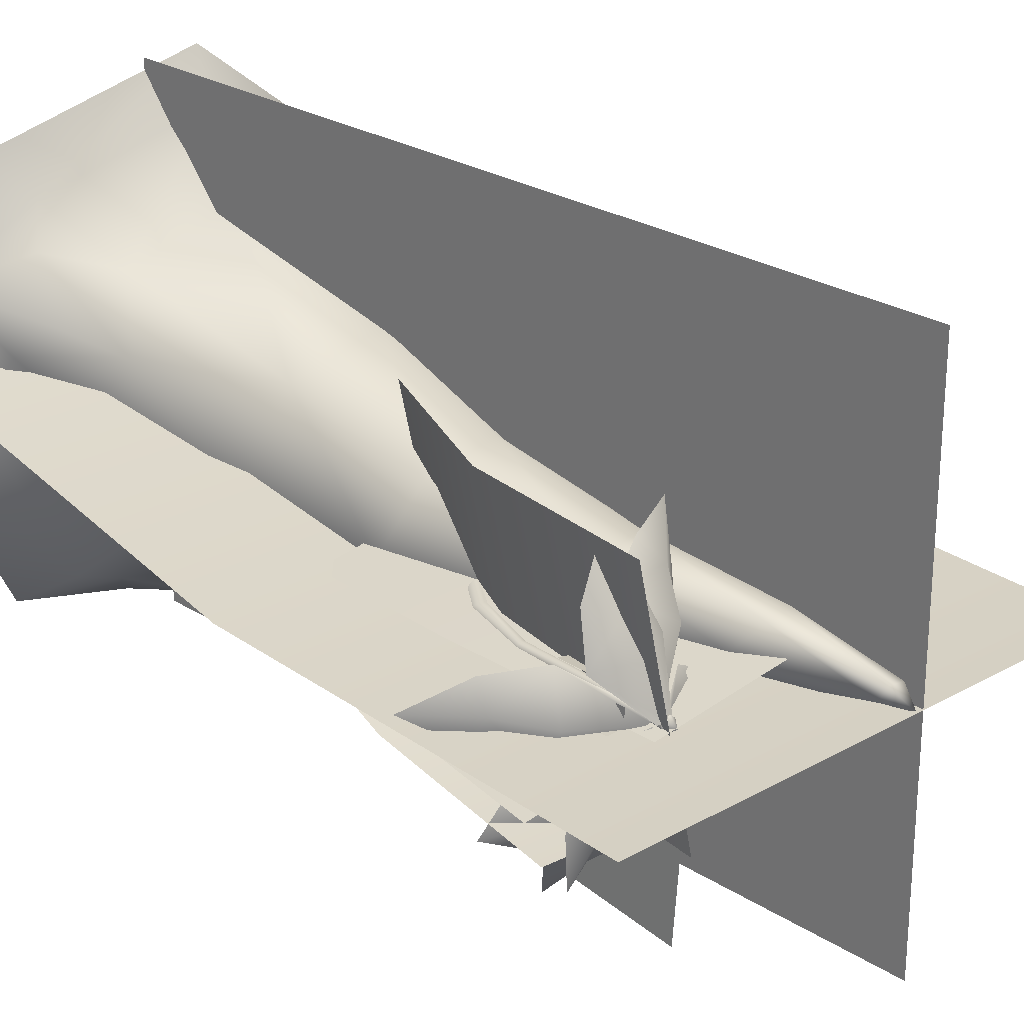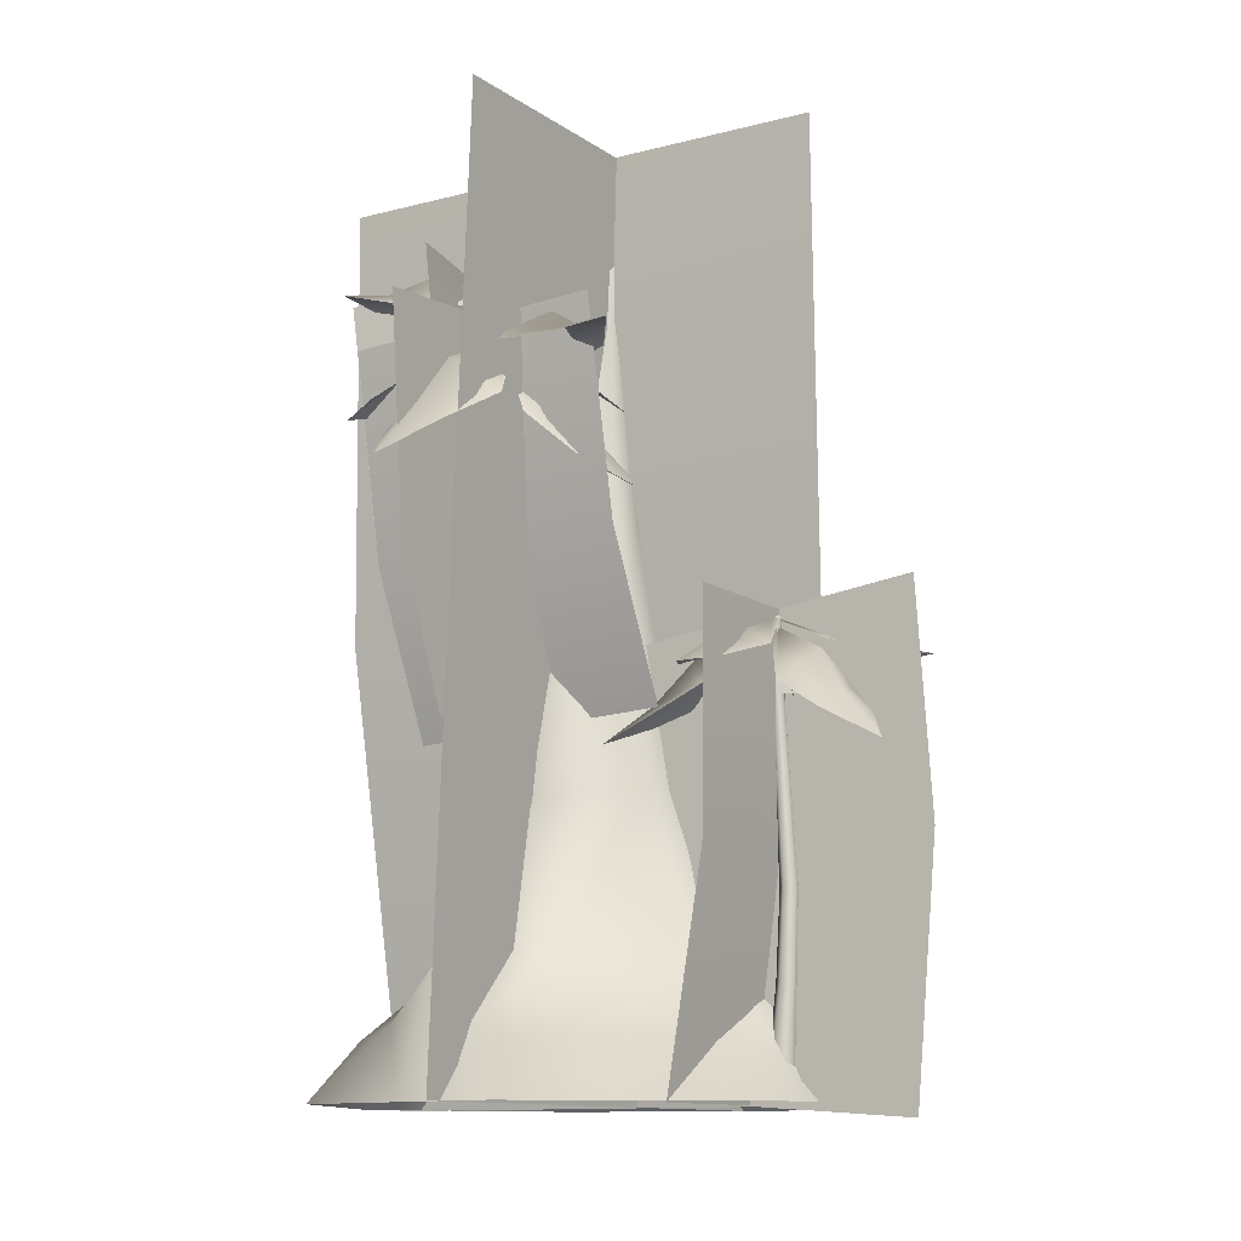
<metadata>
{"format":"obj","ext":"obj","renderer":"f3d","projection":"perspective","resolution":1024,"background":"white","views":[{"elev":25.3,"azim":137.9,"up":"+Z"},{"elev":-11.6,"azim":-147.7,"up":"+Y"}]}
</metadata>
<code>
g default
v 487.7 -194.2 41.23
v 304.2 -194.2 -339.8
v -108.1 -194.2 -433.9
v -438.8 -194.2 -170.2
v -438.8 -194.2 252.7
v -108.1 -194.2 516.4
v 304.2 -194.2 422.3
v 276 -9.356 37.29
v 174.1 3.828 -180.1
v -54.85 10.36 -233.8
v -239.3 -11.9 -83.34
v -239.9 -26.65 157.8
v -54.88 -32.26 307.7
v 174.1 -8.037 254.6
v 228.8 327 8.61
v 147.7 291.1 -159.6
v -32.33 275.6 -202.4
v -175.9 291 -86.68
v -175 325.2 98.56
v -30.22 353.8 213
v 149.7 355.3 173.4
v 195.6 600.8 -9.208
v 129.4 554.8 -132.6
v -15.01 532.3 -167.6
v -129.5 547.5 -85.26
v -128.5 588.3 47.81
v -12.05 627.3 130.8
v 132.5 634.2 106
v 139.3 888.1 -1.991
v 99.1 821.9 -88.64
v -1.763 790.4 -116.2
v -84.77 810.7 -65.53
v -88.03 868.7 24.26
v -11.02 927.7 88.23
v 89.05 938.3 77.5
v 62.32 1167 17.24
v 45.03 1108 -38.75
v -9.776 1076 -60.21
v -59.05 1092 -32.15
v -65.07 1144 23.92
v -25.2 1195 67.05
v 30.57 1206 64.63
v -22.23 1357 -11.56
v -60.88 1333 -31.72
v -62.31 1365 8.892
v -29.75 1365 13.35
v -57.59 1393 -24.52
v -85.86 -133 432.2
v -358.1 -107.5 214.3
v -358.1 -107 -136.6
v -88.11 -100.7 -355.6
v 248.3 -96.54 -277.9
v 398.4 -116.5 39.17
v 248.8 -131.7 354.5
v -260.3 67.16 26.27
v -364.3 -19.2 23.27
v -438.8 -194.2 25.47
v -356.2 -68.74 -76.24
v -356.2 -69.09 130.9
v 257.9 112.8 163
v 282 -91.39 286.6
v 351.1 -68.72 140.3
v 324.2 13.2 205.4
v 395.9 -194.2 231.9
v 68.71 99.25 -237.2
v 81.73 5.468 -321.6
v 178.2 -75.21 -295.7
v -11.42 -76.25 -339.7
v 88 -194.2 -389.2
v -362 536.8 -42.52
v -351.9 514.4 -10.67
v -239 437.8 -11.34
v -258.5 492.2 -94.08
v -310.8 438.4 -166.7
v -380.4 517.3 -66.13
v -176.5 392.7 -81.26
v -200.7 420.9 -122.2
v -215.7 393.2 -171.1
v -128.8 360.3 -159.6
v -377.3 517.9 -30.39
v -388.8 512.8 -35.64
v -449.4 424.8 -2.946
v -390.5 464.7 44.55
v -316.4 424.5 33.8
v -361.7 512.8 -29.17
v -446.5 366.5 66.12
v -398.2 404.7 77.07
v -353.8 367.7 89.78
v -414.7 324.5 147.4
v -379.2 556.9 -34.71
v -389.7 546.9 -46.27
v -468.8 513.9 -52.04
v -451.7 556.3 33.51
v -385.6 503.2 45.3
v -372.8 544.4 -24.59
v -539.2 499.3 44.58
v -506.1 520 71.58
v -492.4 493.9 106.4
v -572.3 506.3 120.9
v -371.6 559.5 -45.94
v -359.7 553.8 -42.87
v -290.9 492.9 -106.4
v -354.1 542.5 -135.6
v -423.6 494.5 -144
v -386.7 553.8 -49.57
v -288.8 467.4 -193.1
v -340.8 501.8 -189.2
v -381.5 469 -217
v -326.7 458 -261.6
v -366.7 551.6 -32.89
v -376.8 540 -22.41
v -371.6 495.7 50.94
v -288.6 540.3 27.85
v -287.8 497.6 -46.4
v -357.9 540.1 -42.51
v -266 470.9 103.3
v -243.7 496.3 69.96
v -211.8 472.6 47.6
v -185.5 473 125.3
v -381.7 541.6 -39.88
v -373.9 520.4 -50
v -431 438.6 -142.1
v -484.6 489.7 -93.06
v -504.5 434.9 -21.3
v -384.1 521.8 -31.52
v -513 387.3 -167.3
v -535.3 414.5 -124.7
v -565.7 385.1 -84.65
v -616.5 330.5 -156.5
v -411 359.4 -5.867
v -353 359.4 -22.49
v -411 466.1 -5.867
v -353 466.1 -22.49
v -373.7 359.4 14.81
v -390.3 359.4 -43.16
v -390.3 466.1 -43.17
v -373.7 466.1 14.81
v -322.9 385.6 -33.7
v -350 385.6 -89.12
v -322.9 519.3 -33.7
v -350 519.3 -89.12
v -308.7 385.6 -74.93
v -364.2 385.6 -47.9
v -364.2 519.3 -47.9
v -308.7 519.3 -74.93
v -403.1 431 -35.66
v -422.8 431 -76.11
v -403.1 510.7 -35.66
v -422.8 510.7 -76.11
v -392.7 431 -65.75
v -433.2 431 -46.02
v -433.2 510.7 -46.02
v -392.7 510.7 -65.75
v -354.2 -162 -47.41
v -369.9 -162 -59.74
v -389.2 -162 -55.22
v -397.8 -162 -37.24
v -389.1 -162 -19.35
v -369.6 -162 -15.01
v -354.1 -162 -27.5
v -371.2 -15.08 -44.65
v -382.7 -15.08 -53.76
v -397 -15.08 -50.42
v -403.3 -15.08 -37.14
v -396.9 -15.08 -23.92
v -382.5 -15.08 -20.72
v -371.1 -15.08 -29.95
v -379.6 131.8 -44.26
v -389.9 131.8 -52.43
v -402.7 131.8 -49.43
v -408.4 131.8 -37.52
v -402.6 131.8 -25.67
v -389.8 131.8 -22.8
v -379.5 131.8 -31.07
v -374.3 278.7 -44.95
v -383 278.7 -51.83
v -393.9 278.7 -49.3
v -398.6 278.7 -39.29
v -393.8 278.7 -29.32
v -382.9 278.7 -26.9
v -374.3 278.7 -33.86
v -362.6 526.9 -43.31
v -369.9 526.9 -49.09
v -379 526.9 -46.97
v -383 526.9 -38.55
v -378.9 526.9 -30.17
v -369.8 526.9 -28.14
v -362.6 526.9 -33.99
v -359.8 556.5 -44.68
v -369.3 556.5 -52.13
v -381 556.5 -49.4
v -386.1 556.5 -38.54
v -380.9 556.5 -27.73
v -369.1 556.5 -25.11
v -359.8 556.5 -32.66
v -372.3 573.6 -38.61
v 209.5 1193 -7.379
v 188.5 1170 -33.31
v 83.67 1094 8.679
v 132.2 1148 78.5
v 207.4 1094 126.9
v 235.3 1173 7.824
v 51.1 1049 96.66
v 88.63 1077 125.8
v 120.5 1049 165.9
v 35.48 1016 187
v 219.4 1174 -24.3
v 231.9 1169 -23.61
v 276.4 1081 -76.26
v 204.2 1120 -98.85
v 139.2 1080 -61.7
v 204.3 1169 -19.69
v 248.4 1022 -139.4
v 199.4 1061 -131.9
v 153.4 1024 -127.5
v 187 980.3 -201.3
v 222.6 1213 -20.95
v 236.6 1203 -14.04
v 312.4 1170 -37.66
v 265.2 1212 -111
v 199.3 1159 -97.75
v 213 1200 -28.02
v 342.5 1155 -153.4
v 301.8 1176 -166.4
v 276.3 1150 -193.8
v 345.3 1162 -236.5
v 219.7 1215 -7.727
v 207.5 1210 -6.199
v 166.8 1149 78.12
v 236.3 1198 82.08
v 304.1 1150 64.49
v 235.1 1210 -9.883
v 196.6 1123 159.6
v 243.6 1158 136.9
v 291.6 1125 147.8
v 255.1 1114 211.5
v 210.4 1207 -18.07
v 216 1196 -31.53
v 184.2 1152 -97.85
v 115.4 1196 -45.96
v 141.9 1153 23.43
v 205.7 1196 -5.899
v 66.74 1127 -107.9
v 58.25 1152 -68.68
v 36.77 1128 -36.19
v -16.2 1129 -98.86
v 226.9 1197 -17.07
v 223.3 1176 -4.775
v 310.2 1094 59.99
v 342.2 1146 -5.312
v 334.3 1091 -79.35
v 226.1 1178 -25.74
v 395.7 1043 53.37
v 400.9 1070 5.54
v 414.5 1041 -42.85
v 486.2 986.3 7.494
v 168.1 1015 -1.508
v 227.5 1015 8.964
v 227.5 1122 8.964
v 168.1 1122 -1.508
v 192.6 1015 33.42
v 203 1015 -25.97
v 203 1122 -25.97
v 192.6 1122 33.42
v 259.5 1041 12.09
v 259.5 1041 -49.57
v 259.5 1175 -49.57
v 259.5 1175 12.09
v 290.3 1041 -18.74
v 228.6 1041 -18.74
v 228.6 1175 -18.74
v 290.3 1175 -18.74
v 188.3 1087 -24.8
v 188.3 1087 -69.8
v 188.3 1167 -69.8
v 188.3 1167 -24.8
v 210.8 1087 -47.3
v 165.8 1087 -47.3
v 165.8 1167 -47.3
v 210.8 1167 -47.3
v 142.4 718.6 -29.49
v 148 712.5 -9.081
v 129.5 735.4 -35.72
v 119.2 750.3 -23.08
v 119.1 751.9 -1.084
v 129.4 739.2 13.7
v 142.2 721.6 10.14
v 202.2 817.1 -29.42
v 208.8 814.9 -13.35
v 186.4 823.5 -33.95
v 173.5 829.1 -23.54
v 173.1 829.9 -6.025
v 185.5 825.1 5.405
v 201.4 818.5 2.145
v 225.2 934.5 -23.95
v 230.1 934.5 -13.95
v 214.4 934.5 -26.42
v 205.8 934.5 -19.5
v 205.8 934.5 -8.406
v 214.4 934.5 -1.49
v 225.2 934.5 -3.959
v 224 1183 -22.35
v 228 1183 -13.95
v 214.9 1183 -24.43
v 207.6 1183 -18.61
v 207.6 1183 -9.292
v 214.9 1183 -3.48
v 224 1183 -5.554
v 225.9 1212 -24.79
v 231.1 1212 -13.95
v 214.2 1212 -27.46
v 204.8 1212 -19.97
v 204.8 1212 -7.94
v 214.2 1212 -0.4431
v 225.9 1212 -3.119
v 217.3 1229 -13.95
v 19.44 1018 -222.5
v -11.31 990.6 -194.7
v 47.49 895.5 -67.65
v 130.8 963 -132.2
v 185.9 896.3 -228.6
v 36.59 994.1 -255.4
v 158.5 839.7 -33.04
v 192.3 874.6 -81.41
v 239.8 840.2 -123.5
v 271.5 799.5 -19.55
v -2.15 994.9 -233.5
v -2.111 988.5 -249.1
v -70.2 879.5 -300.8
v -93.49 928.9 -209.9
v -43.27 879.1 -131.8
v 4.528 988.6 -215.2
v -146.6 807.2 -262
v -134.1 854.5 -201.8
v -125.6 808.7 -145.2
v -219.2 755 -182
v 1.784 1043 -237.8
v 9.433 1031 -255.6
v -24.73 989.9 -347.8
v -112.5 1043 -284.6
v -91.81 976.6 -204
v -6.345 1028 -225.4
v -170 971.8 -377.6
v -183.4 997.5 -326.4
v -215.7 965.1 -293.1
v -273.1 980.5 -375.7
v 18.34 1046 -235.1
v 21.03 1039 -220
v 128.1 963.8 -175.1
v 128.5 1025 -261.4
v 102.3 965.8 -344.2
v 14.67 1039 -254
v 227 932.2 -217.3
v 195.8 975 -274
v 206.3 934.3 -334.2
v 287.5 920.6 -293.1
v 6.134 1037 -222.9
v -10.89 1022 -228.9
v -90.95 967.3 -185.2
v -22.23 1023 -103.5
v 61.98 969.7 -140.7
v 21.51 1022 -217.9
v -95.73 936.6 -39.13
v -46.66 968.1 -31.15
v -5.026 938.7 -6.671
v -79.2 939.2 63
v 6.307 1024 -243.4
v 21.76 998 -239.7
v 96.32 896.6 -351.5
v 13.39 959.9 -386.8
v -77.79 891.9 -372.3
v -4.373 999.7 -241.8
v 82.57 833 -457
v 23.01 866.7 -460.3
v -37.8 830.3 -474
v 19.9 762.5 -566
v 29.39 798.3 -171.6
v 38.51 798.3 -245.8
v 38.51 930.7 -245.8
v 29.39 930.7 -171.6
v 71.06 798.3 -204.1
v -3.162 798.3 -213.2
v -3.162 930.7 -213.2
v 71.06 930.7 -204.1
v 40.3 830.8 -285.6
v -36.05 830.8 -281.6
v -36.05 996.7 -281.6
v 40.3 996.7 -285.6
v 0.1217 830.8 -321.8
v 4.123 830.8 -245.4
v 4.123 996.7 -245.4
v 0.1216 996.7 -321.8
v -0.7582 887.2 -195.1
v -56.49 887.2 -192.1
v -56.49 986 -192.1
v -0.7582 986 -195.1
v -30.08 887.2 -221.5
v -27.16 887.2 -165.7
v -27.16 986 -165.7
v -30.08 986 -221.5
v 21.32 422.9 -146.2
v -7.374 552.7 -211.9
v 12.08 549.9 -221.2
v -3.589 430.5 -137.9
v -11.97 560.5 -192.2
v -10.47 451.4 -121.6
v 1.76 567.5 -176.8
v 5.857 469.8 -109.6
v 23.47 568.5 -177.5
v 33.1 471.8 -110.9
v 36.82 562.6 -193.6
v 50.74 456 -124.6
v 31.75 554.4 -213.1
v 45.5 434.2 -140.3
v -2.1 698.2 -240.8
v 9.963 698.2 -247.5
v -4.455 698.2 -227.3
v 4.672 698.2 -217
v 18.41 698.2 -217.7
v 26.41 698.2 -228.9
v 22.65 698.2 -242.1
v -0.04152 1006 -239.4
v 10.1 1006 -244.9
v -2.02 1006 -228
v 5.649 1006 -219.3
v 17.19 1006 -219.9
v 23.92 1006 -229.3
v 20.76 1006 -240.5
v -3.184 1043 -241.6
v 9.893 1043 -248.8
v -5.736 1043 -226.9
v 4.158 1043 -215.8
v 19.05 1043 -216.6
v 27.72 1043 -228.7
v 23.65 1043 -243
v 10.79 1064 -231.6
g FY_S1_burnedtree_C
f 53 9 8
f 1 2 52
f 66 69 68
f 69 3 51
f 3 50 51
f 3 4 50
f 57 5 49
f 59 57 49
f 5 48 49
f 5 6 48
f 6 54 48
f 6 7 54
f 63 64 62
f 62 53 8
f 8 16 15
f 8 9 16
f 9 65 16
f 16 65 17
f 10 18 17
f 10 11 18
f 11 55 18
f 18 55 19
f 12 20 19
f 12 13 20
f 13 21 20
f 13 14 21
f 14 60 21
f 21 60 15
f 15 23 22
f 15 16 23
f 16 24 23
f 16 17 24
f 17 25 24
f 17 18 25
f 18 26 25
f 18 19 26
f 19 27 26
f 19 20 27
f 20 28 27
f 20 21 28
f 21 22 28
f 21 15 22
f 22 30 29
f 22 23 30
f 23 31 30
f 23 24 31
f 24 32 31
f 24 25 32
f 25 33 32
f 25 26 33
f 26 34 33
f 26 27 34
f 27 35 34
f 27 28 35
f 28 29 35
f 28 22 29
f 29 37 36
f 29 30 37
f 30 38 37
f 30 31 38
f 31 39 38
f 31 32 39
f 32 40 39
f 32 33 40
f 33 41 40
f 33 34 41
f 34 42 41
f 34 35 42
f 35 36 42
f 35 29 36
f 36 37 43
f 37 44 43
f 37 38 44
f 38 39 44
f 39 45 44
f 39 40 45
f 40 41 45
f 41 46 45
f 41 42 46
f 42 43 46
f 42 36 43
f 43 44 47
f 44 45 47
f 45 46 47
f 46 43 47
f 48 14 13
f 49 48 13
f 49 13 12
f 55 59 12
f 50 58 11
f 51 50 11
f 51 11 10
f 68 51 10
f 52 67 9
f 53 52 9
f 62 64 53
f 1 52 53
f 54 61 14
f 48 54 14
f 11 58 55
f 55 12 19
f 12 59 49
f 4 57 50
f 58 57 56
f 50 57 58
f 58 56 55
f 55 56 59
f 56 57 59
f 14 61 60
f 60 8 15
f 60 61 63
f 7 64 54
f 60 63 62
f 54 64 61
f 61 64 63
f 60 62 8
f 53 64 1
f 9 67 65
f 65 10 17
f 65 67 66
f 2 67 52
f 2 69 67
f 65 66 68
f 65 68 10
f 67 69 66
f 68 69 51
f 70 71 72
f 72 73 70
f 74 75 70
f 70 73 74
f 72 77 73
f 77 72 76
f 77 78 74
f 74 73 77
f 77 76 79
f 78 77 79
f 80 81 82
f 82 83 80
f 84 85 80
f 80 83 84
f 82 87 83
f 87 82 86
f 87 88 84
f 84 83 87
f 87 86 89
f 88 87 89
f 90 91 92
f 92 93 90
f 94 95 90
f 90 93 94
f 92 97 93
f 97 92 96
f 97 98 94
f 94 93 97
f 97 96 99
f 98 97 99
f 100 101 102
f 102 103 100
f 104 105 100
f 100 103 104
f 102 107 103
f 107 102 106
f 107 108 104
f 104 103 107
f 107 106 109
f 108 107 109
f 110 111 112
f 112 113 110
f 114 115 110
f 110 113 114
f 112 117 113
f 117 112 116
f 117 118 114
f 114 113 117
f 117 116 119
f 118 117 119
f 120 121 122
f 122 123 120
f 124 125 120
f 120 123 124
f 122 127 123
f 127 122 126
f 127 128 124
f 124 123 127
f 127 126 129
f 128 127 129
f 130 131 133
f 133 132 130
f 134 135 136
f 136 137 134
f 138 139 141
f 141 140 138
f 142 143 144
f 144 145 142
f 146 147 149
f 149 148 146
f 150 151 152
f 152 153 150
f 154 162 161
f 154 155 162
f 155 163 162
f 155 156 163
f 156 164 163
f 156 157 164
f 157 165 164
f 157 158 165
f 158 166 165
f 158 159 166
f 159 167 166
f 159 160 167
f 160 161 167
f 160 154 161
f 161 169 168
f 161 162 169
f 162 170 169
f 162 163 170
f 163 171 170
f 163 164 171
f 164 172 171
f 164 165 172
f 165 173 172
f 165 166 173
f 166 174 173
f 166 167 174
f 167 168 174
f 167 161 168
f 168 176 175
f 168 169 176
f 169 177 176
f 169 170 177
f 170 178 177
f 170 171 178
f 171 179 178
f 171 172 179
f 172 180 179
f 172 173 180
f 173 181 180
f 173 174 181
f 174 175 181
f 174 168 175
f 175 183 182
f 175 176 183
f 176 184 183
f 176 177 184
f 177 185 184
f 177 178 185
f 178 186 185
f 178 179 186
f 179 187 186
f 179 180 187
f 180 188 187
f 180 181 188
f 181 182 188
f 181 175 182
f 182 190 189
f 182 183 190
f 183 191 190
f 183 184 191
f 184 192 191
f 184 185 192
f 185 193 192
f 185 186 193
f 186 194 193
f 186 187 194
f 187 195 194
f 187 188 195
f 188 189 195
f 188 182 189
f 196 189 190
f 196 190 191
f 196 191 192
f 196 192 193
f 196 193 194
f 196 194 195
f 196 195 189
f 197 198 199
f 199 200 197
f 201 202 197
f 197 200 201
f 199 204 200
f 204 199 203
f 204 205 201
f 201 200 204
f 204 203 206
f 205 204 206
f 207 208 209
f 209 210 207
f 211 212 207
f 207 210 211
f 209 214 210
f 214 209 213
f 214 215 211
f 211 210 214
f 214 213 216
f 215 214 216
f 217 218 219
f 219 220 217
f 221 222 217
f 217 220 221
f 219 224 220
f 224 219 223
f 224 225 221
f 221 220 224
f 224 223 226
f 225 224 226
f 227 228 229
f 229 230 227
f 231 232 227
f 227 230 231
f 229 234 230
f 234 229 233
f 234 235 231
f 231 230 234
f 234 233 236
f 235 234 236
f 237 238 239
f 239 240 237
f 241 242 237
f 237 240 241
f 239 244 240
f 244 239 243
f 244 245 241
f 241 240 244
f 244 243 246
f 245 244 246
f 247 248 249
f 249 250 247
f 251 252 247
f 247 250 251
f 249 254 250
f 254 249 253
f 254 255 251
f 251 250 254
f 254 253 256
f 255 254 256
f 257 258 259
f 259 260 257
f 261 262 263
f 263 264 261
f 265 266 267
f 267 268 265
f 269 270 271
f 271 272 269
f 273 274 275
f 275 276 273
f 277 278 279
f 279 280 277
f 282 288 289
f 282 281 288
f 281 290 288
f 281 283 290
f 283 291 290
f 283 284 291
f 284 292 291
f 284 285 292
f 285 293 292
f 285 286 293
f 286 294 293
f 286 287 294
f 287 289 294
f 287 282 289
f 289 295 296
f 289 288 295
f 288 297 295
f 288 290 297
f 290 298 297
f 290 291 298
f 291 299 298
f 291 292 299
f 292 300 299
f 292 293 300
f 293 301 300
f 293 294 301
f 294 296 301
f 294 289 296
f 296 302 303
f 296 295 302
f 295 304 302
f 295 297 304
f 297 305 304
f 297 298 305
f 298 306 305
f 298 299 306
f 299 307 306
f 299 300 307
f 300 308 307
f 300 301 308
f 301 303 308
f 301 296 303
f 303 309 310
f 303 302 309
f 302 311 309
f 302 304 311
f 304 312 311
f 304 305 312
f 305 313 312
f 305 306 313
f 306 314 313
f 306 307 314
f 307 315 314
f 307 308 315
f 308 310 315
f 308 303 310
f 316 310 309
f 316 309 311
f 316 311 312
f 316 312 313
f 316 313 314
f 316 314 315
f 316 315 310
f 317 318 319
f 319 320 317
f 321 322 317
f 317 320 321
f 319 324 320
f 324 319 323
f 324 325 321
f 321 320 324
f 324 323 326
f 325 324 326
f 327 328 329
f 329 330 327
f 331 332 327
f 327 330 331
f 329 334 330
f 334 329 333
f 334 335 331
f 331 330 334
f 334 333 336
f 335 334 336
f 337 338 339
f 339 340 337
f 341 342 337
f 337 340 341
f 339 344 340
f 344 339 343
f 344 345 341
f 341 340 344
f 344 343 346
f 345 344 346
f 347 348 349
f 349 350 347
f 351 352 347
f 347 350 351
f 349 354 350
f 354 349 353
f 354 355 351
f 351 350 354
f 354 353 356
f 355 354 356
f 357 358 359
f 359 360 357
f 361 362 357
f 357 360 361
f 359 364 360
f 364 359 363
f 364 365 361
f 361 360 364
f 364 363 366
f 365 364 366
f 367 368 369
f 369 370 367
f 371 372 367
f 367 370 371
f 369 374 370
f 374 369 373
f 374 375 371
f 371 370 374
f 374 373 376
f 375 374 376
f 377 378 379
f 379 380 377
f 381 382 383
f 383 384 381
f 385 386 387
f 387 388 385
f 389 390 391
f 391 392 389
f 393 394 395
f 395 396 393
f 397 398 399
f 399 400 397
f 401 402 403
f 401 404 402
f 404 405 402
f 404 406 405
f 406 407 405
f 406 408 407
f 408 409 407
f 408 410 409
f 410 411 409
f 410 412 411
f 412 413 411
f 412 414 413
f 414 403 413
f 414 401 403
f 403 415 416
f 403 402 415
f 402 417 415
f 402 405 417
f 405 418 417
f 405 407 418
f 407 419 418
f 407 409 419
f 409 420 419
f 409 411 420
f 411 421 420
f 411 413 421
f 413 416 421
f 413 403 416
f 416 422 423
f 416 415 422
f 415 424 422
f 415 417 424
f 417 425 424
f 417 418 425
f 418 426 425
f 418 419 426
f 419 427 426
f 419 420 427
f 420 428 427
f 420 421 428
f 421 423 428
f 421 416 423
f 423 429 430
f 423 422 429
f 422 431 429
f 422 424 431
f 424 432 431
f 424 425 432
f 425 433 432
f 425 426 433
f 426 434 433
f 426 427 434
f 427 435 434
f 427 428 435
f 428 430 435
f 428 423 430
f 436 430 429
f 436 429 431
f 436 431 432
f 436 432 433
f 436 433 434
f 436 434 435
f 436 435 430
g default
v 483.1 1396 -22.84
v -439.9 1396 -22.84
v -439.9 -195.4 142.6
v 483.1 -195.4 142.6
v -4.975 -194.3 513
v -4.975 -194.3 -444.2
v -67.83 1395 -444.2
v -67.83 1395 513
v -439.9 593.3 -7.723
v 483.1 601.7 -11.26
v -73.55 532.6 -36.11
v -615.5 604 -36.11
v -603.4 -218.8 -36.11
v -58.09 -180.7 -36.11
v -322.7 -197.6 182.2
v -313.2 -197.6 -273.4
v -380.6 572.1 -273.4
v -380.6 572.1 182.2
v -99.87 138.3 -36.11
v -641.5 212.3 -36.11
v -377.7 201.7 182.2
v -378.4 190.5 -273.4
v 146 869.3 -221.4
v 230.4 851.3 232.3
v 277.7 1215 242
v 36.14 590.4 -214.7
v -29.47 848.9 43.33
v 423.6 823.5 -42.23
v 465.9 1212 -59.41
v -136.1 592.8 67.64
v 316.8 563.9 -17.81
v 13 1241 26.04
v 193.6 1238 -211.5
v 120.2 567.4 238.8
v -202.7 694.7 -246.4
v 258.7 676.7 -238.7
v 277.6 1040 -283.1
v -218 415.8 -137.5
v 21.74 674.2 -21.76
v 28.24 648.9 -482.8
v 19.83 1037 -527.7
v 24.31 418.2 87.54
v 30.87 389.3 -373.3
v 13.26 1066 -66.81
v -183.5 1063 -291.2
v 243.1 392.8 -129.5
g FY_S1_burnedtree_B_X
f 445 446 437
f 445 439 446
f 441 442 443
f 444 441 443
f 438 445 437
f 439 440 446
f 456 455 447
f 456 449 455
f 457 458 453
f 457 451 458
f 449 450 455
f 448 456 447
f 454 457 453
f 451 452 458
f 459 460 461
f 459 462 460
f 463 464 465
f 463 466 464
f 466 467 464
f 468 463 465
f 469 459 461
f 462 470 460
f 471 472 473
f 471 474 472
f 475 476 477
f 475 478 476
f 478 479 476
f 480 475 477
f 481 471 473
f 474 482 472

</code>
